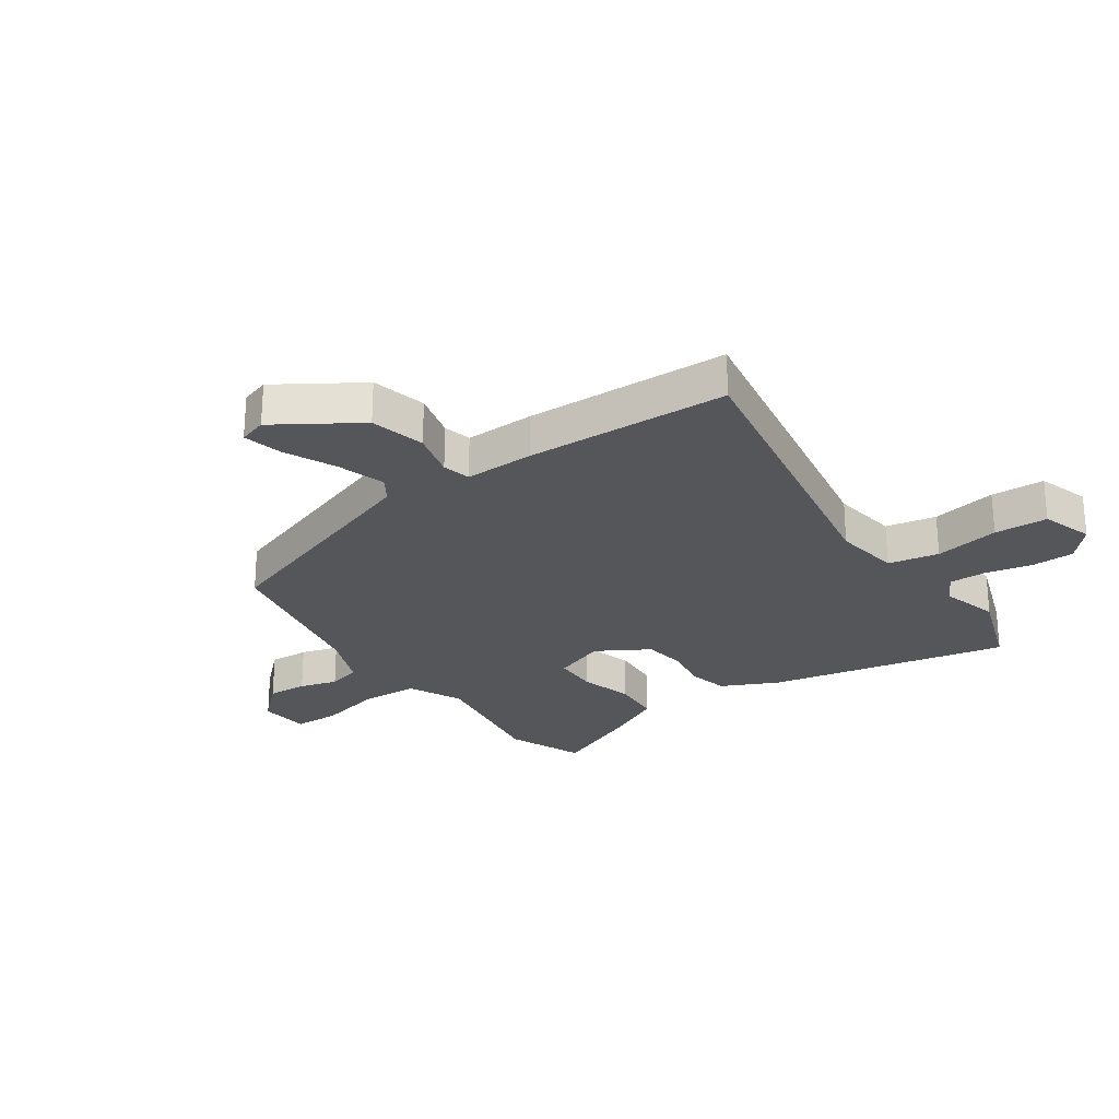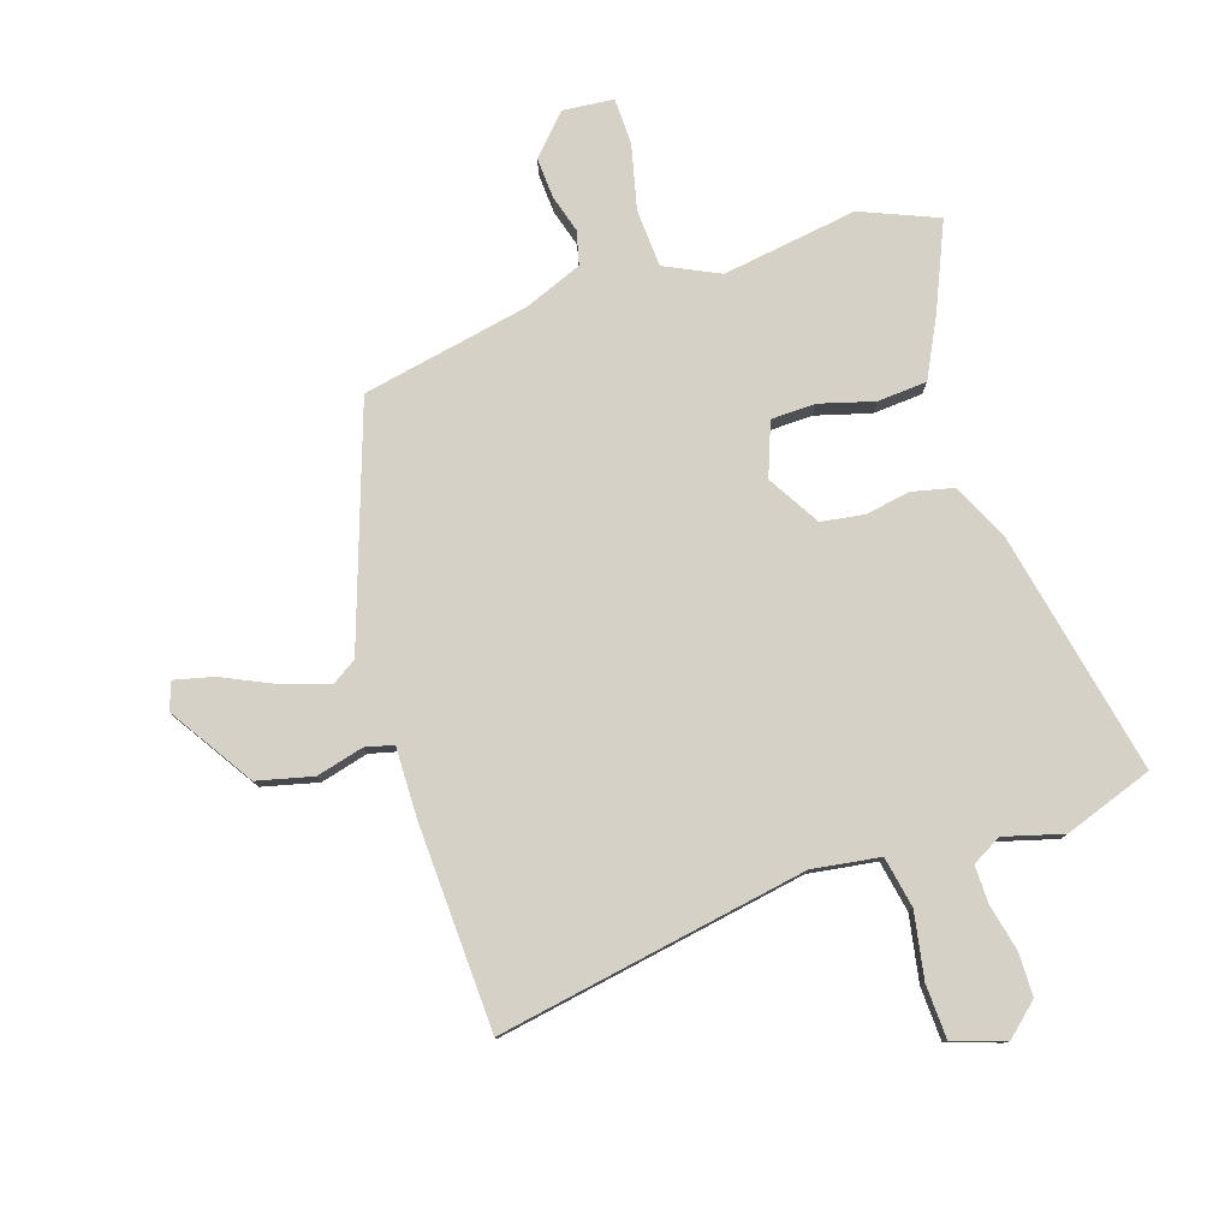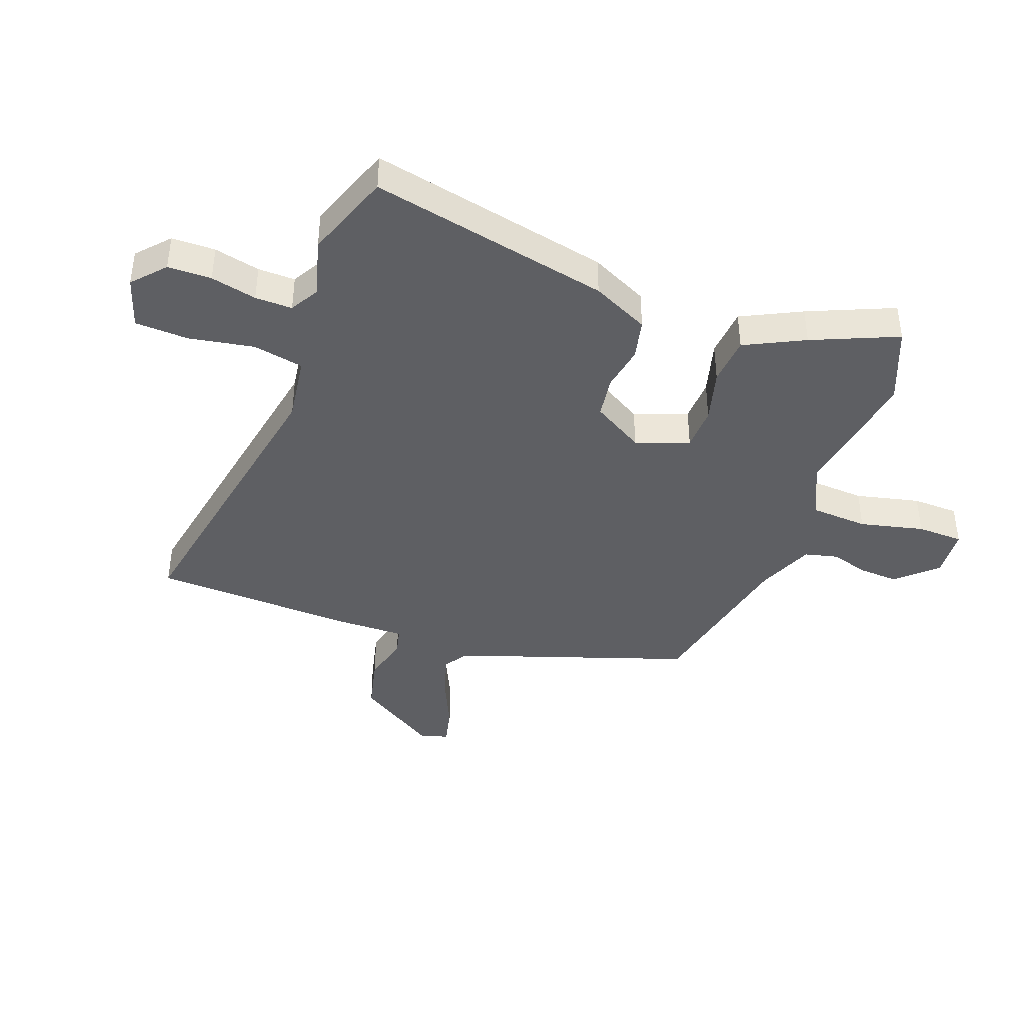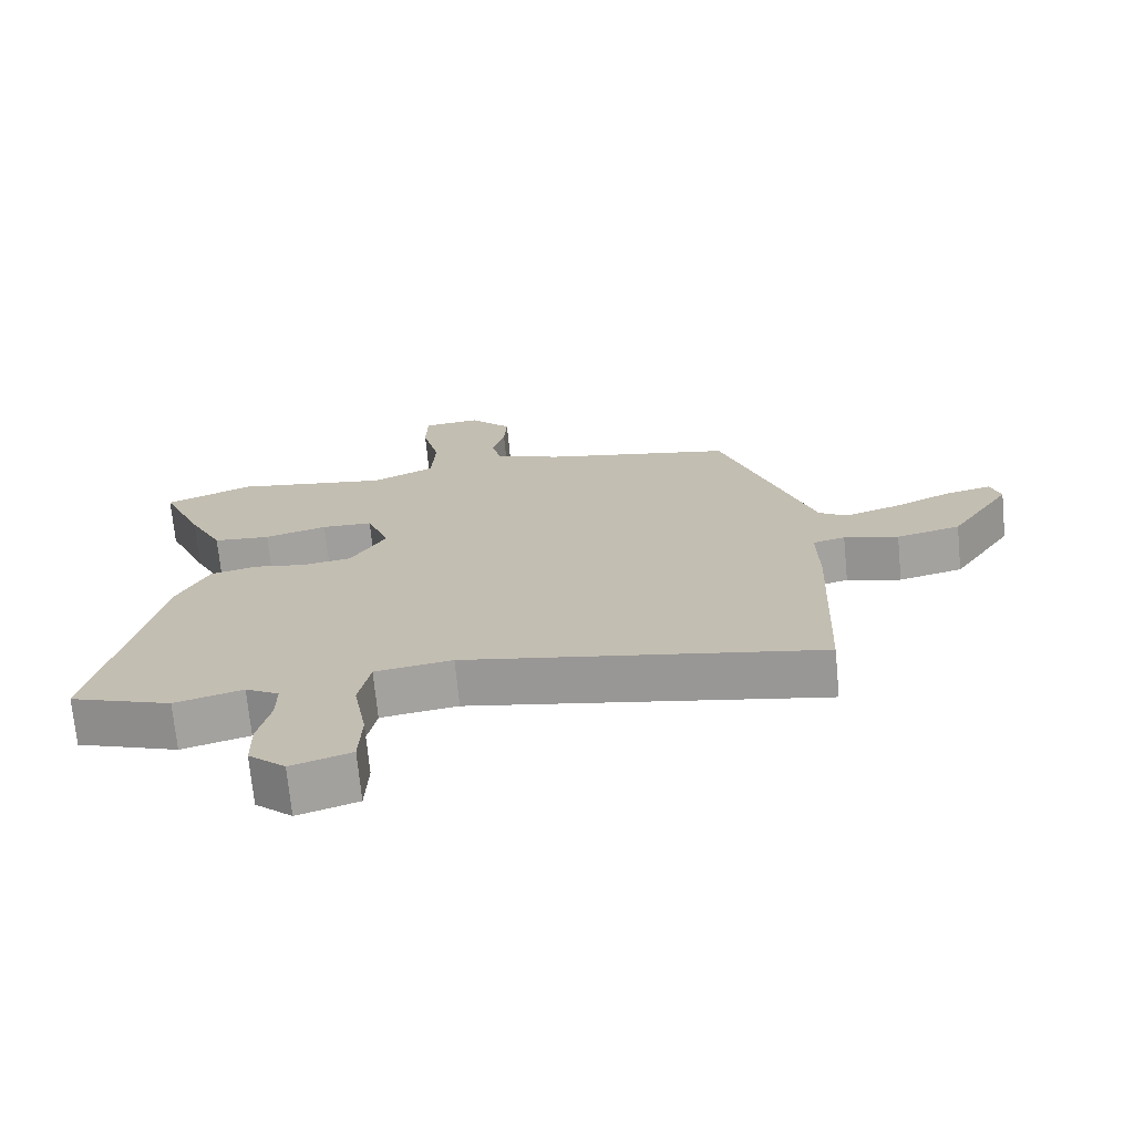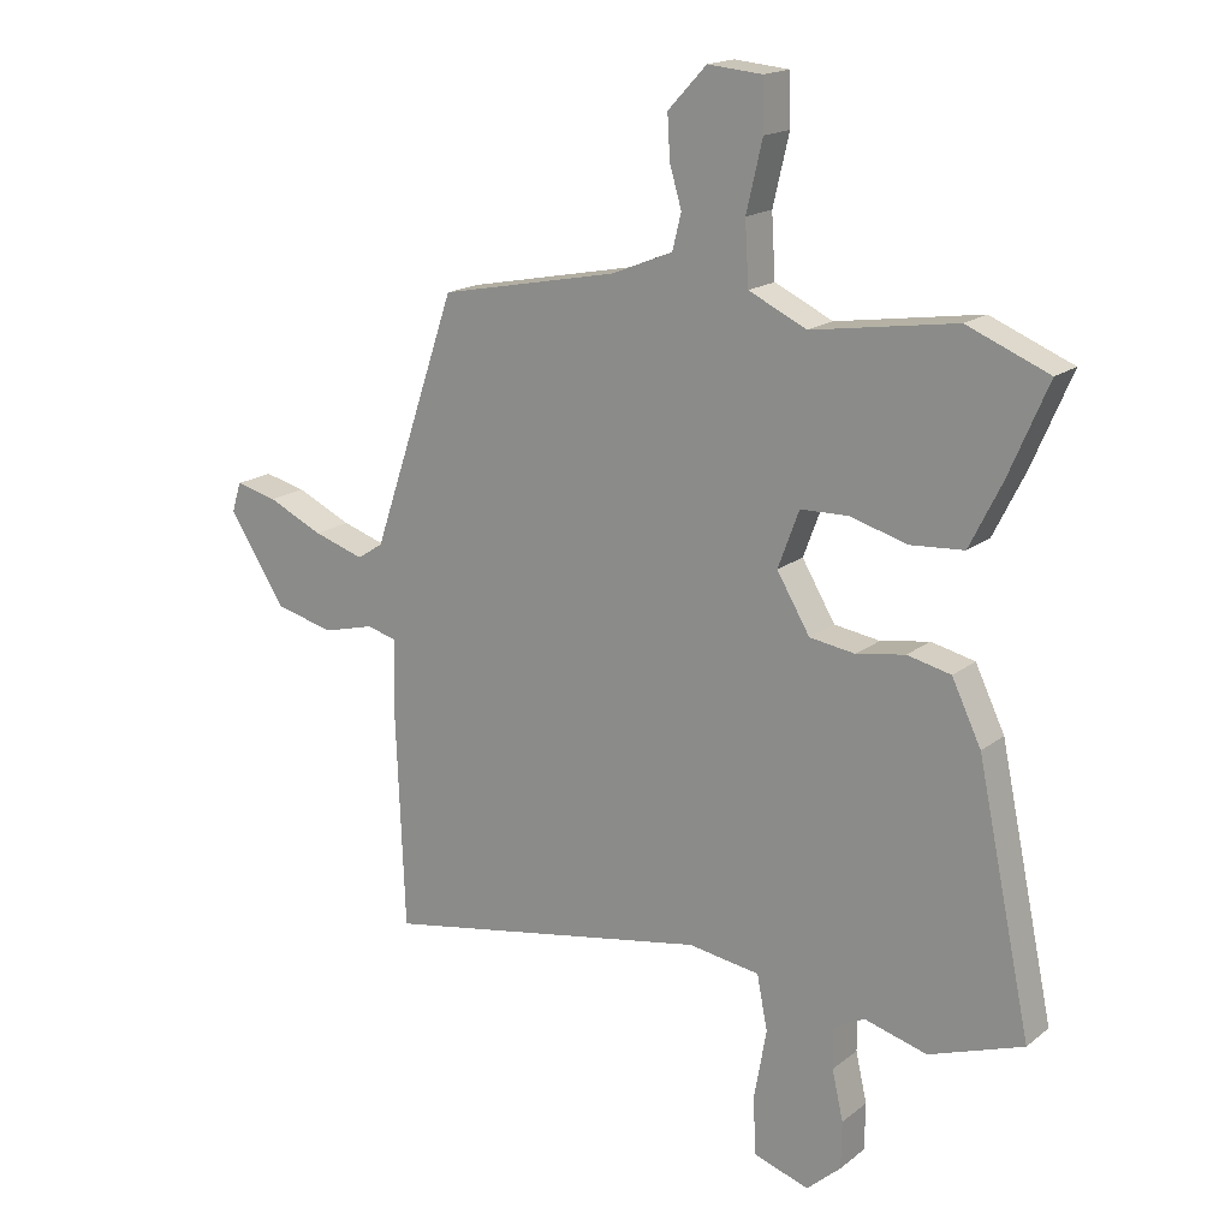
<metadata>
{"format":"obj","ext":"obj","renderer":"f3d","projection":"perspective","resolution":1024,"background":"white","views":[{"elev":-25.8,"azim":125.0,"up":"+Y"},{"elev":78.8,"azim":162.1,"up":"+Y"},{"elev":-40.9,"azim":-110.4,"up":"+Y"},{"elev":-71.4,"azim":5.5,"up":"+Z"},{"elev":17.3,"azim":-146.2,"up":"+Z"}]}
</metadata>
<code>
v 0.484 0.07 -0.546
v -0.045 0.07 -0.452
v -0.16 0.07 -0.469
v -0.177 0.07 -0.556
v -0.157 0.07 -0.668
v -0.161 0.07 -0.76
v -0.25 0.07 -0.789
v -0.305 0.07 -0.74
v -0.306 0.07 -0.665
v -0.288 0.07 -0.586
v -0.287 0.07 -0.522
v -0.337 0.07 -0.494
v -0.438 0.07 -0.522
v -0.589 0.07 -0.469
v -0.502 0.07 -0.056
v -0.455 0.07 0.042
v -0.385 0.07 0.058
v -0.307 0.07 0.045
v -0.234 0.07 0.056
v -0.181 0.07 0.145
v -0.215 0.07 0.236
v -0.291 0.07 0.238
v -0.384 0.07 0.212
v -0.469 0.07 0.218
v -0.52 0.07 0.32
v -0.583 0.07 0.466
v -0.452 0.07 0.52
v -0.221 0.07 0.485
v -0.128 0.07 0.529
v -0.122 0.07 0.628
v -0.148 0.07 0.738
v -0.146 0.07 0.818
v -0.059 0.07 0.826
v 0.003 0.07 0.76
v -0.001 0.07 0.691
v -0.02 0.07 0.626
v -0.006 0.07 0.569
v 0.093 0.07 0.529
v 0.38 0.07 0.472
v 0.517 0.07 0.07
v 0.559 0.07 0.043
v 0.64 0.07 0.069
v 0.729 0.07 0.11
v 0.796 0.07 0.126
v 0.811 0.07 0.078
v 0.72 0.07 -0.063
v 0.625 0.07 -0.086
v 0.544 0.07 -0.065
v 0.496 0.07 -0.077
v 0.498 0.07 -0.197
v 0.484 0 -0.546
v -0.045 0 -0.452
v -0.16 0 -0.469
v -0.177 0 -0.556
v -0.157 0 -0.668
v -0.161 0 -0.76
v -0.25 0 -0.789
v -0.305 0 -0.74
v -0.306 0 -0.665
v -0.288 0 -0.586
v -0.287 0 -0.522
v -0.337 0 -0.494
v -0.438 0 -0.522
v -0.589 0 -0.469
v -0.502 0 -0.056
v -0.455 0 0.042
v -0.385 0 0.058
v -0.307 0 0.045
v -0.234 0 0.056
v -0.181 0 0.145
v -0.215 0 0.236
v -0.291 0 0.238
v -0.384 0 0.212
v -0.469 0 0.218
v -0.52 0 0.32
v -0.583 0 0.466
v -0.452 0 0.52
v -0.221 0 0.485
v -0.128 0 0.529
v -0.122 0 0.628
v -0.148 0 0.738
v -0.146 0 0.818
v -0.059 0 0.826
v 0.003 0 0.76
v -0.001 0 0.691
v -0.02 0 0.626
v -0.006 0 0.569
v 0.093 0 0.529
v 0.38 0 0.472
v 0.517 0 0.07
v 0.559 0 0.043
v 0.64 0 0.069
v 0.729 0 0.11
v 0.796 0 0.126
v 0.811 0 0.078
v 0.72 0 -0.063
v 0.625 0 -0.086
v 0.544 0 -0.065
v 0.496 0 -0.077
v 0.498 0 -0.197
f 49 50 1 2
f 45 46 47 48
f 45 48 49
f 42 43 44 45
f 41 42 45 49
f 40 41 49 2
f 38 39 40 2
f 33 34 35 36
f 31 32 33 36
f 30 31 36 37
f 29 30 37
f 28 29 37 38
f 26 27 28
f 25 26 28
f 22 23 24 25
f 21 22 25 28
f 20 21 28 38
f 15 16 17 18
f 15 18 19
f 12 13 14 15
f 11 12 15 19
f 10 11 19 20
f 8 9 10
f 4 5 6 7
f 3 4 7 8
f 20 38 2 3
f 3 8 10 20
f 52 51 100 99
f 98 97 96 95
f 99 98 95
f 95 94 93 92
f 99 95 92 91
f 52 99 91 90
f 52 90 89 88
f 86 85 84 83
f 86 83 82 81
f 87 86 81 80
f 87 80 79
f 88 87 79 78
f 78 77 76
f 78 76 75
f 75 74 73 72
f 78 75 72 71
f 88 78 71 70
f 68 67 66 65
f 69 68 65
f 65 64 63 62
f 69 65 62 61
f 70 69 61 60
f 60 59 58
f 57 56 55 54
f 58 57 54 53
f 53 52 88 70
f 70 60 58 53
f 1 51 52 2
f 2 52 53 3
f 3 53 54 4
f 4 54 55 5
f 5 55 56 6
f 6 56 57 7
f 7 57 58 8
f 8 58 59 9
f 9 59 60 10
f 10 60 61 11
f 11 61 62 12
f 12 62 63 13
f 13 63 64 14
f 14 64 65 15
f 15 65 66 16
f 16 66 67 17
f 17 67 68 18
f 18 68 69 19
f 19 69 70 20
f 20 70 71 21
f 21 71 72 22
f 22 72 73 23
f 23 73 74 24
f 24 74 75 25
f 25 75 76 26
f 26 76 77 27
f 27 77 78 28
f 28 78 79 29
f 29 79 80 30
f 30 80 81 31
f 31 81 82 32
f 32 82 83 33
f 33 83 84 34
f 34 84 85 35
f 35 85 86 36
f 36 86 87 37
f 37 87 88 38
f 38 88 89 39
f 39 89 90 40
f 40 90 91 41
f 41 91 92 42
f 42 92 93 43
f 43 93 94 44
f 44 94 95 45
f 45 95 96 46
f 46 96 97 47
f 47 97 98 48
f 48 98 99 49
f 49 99 100 50
f 50 100 51 1

</code>
